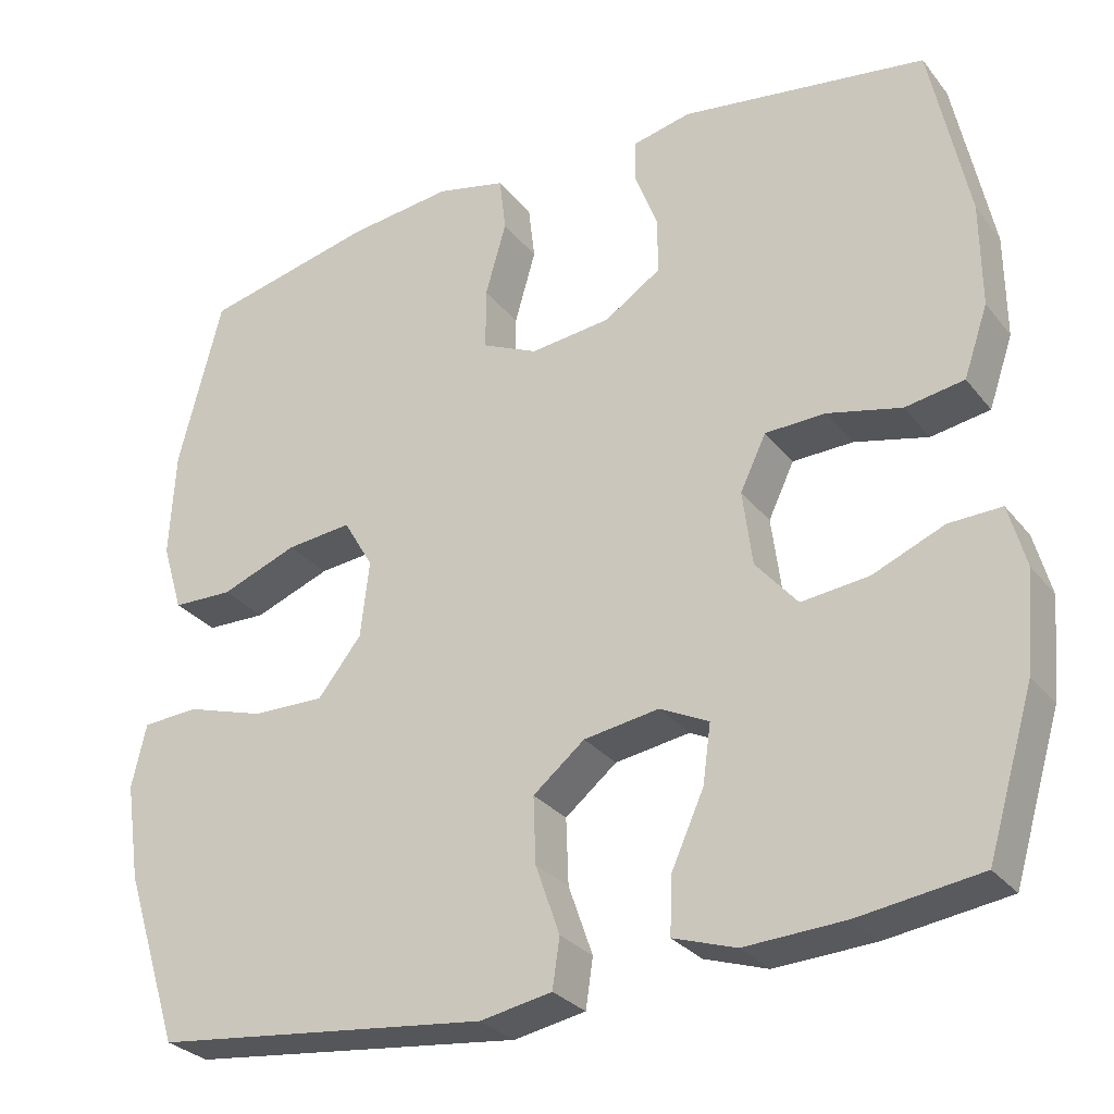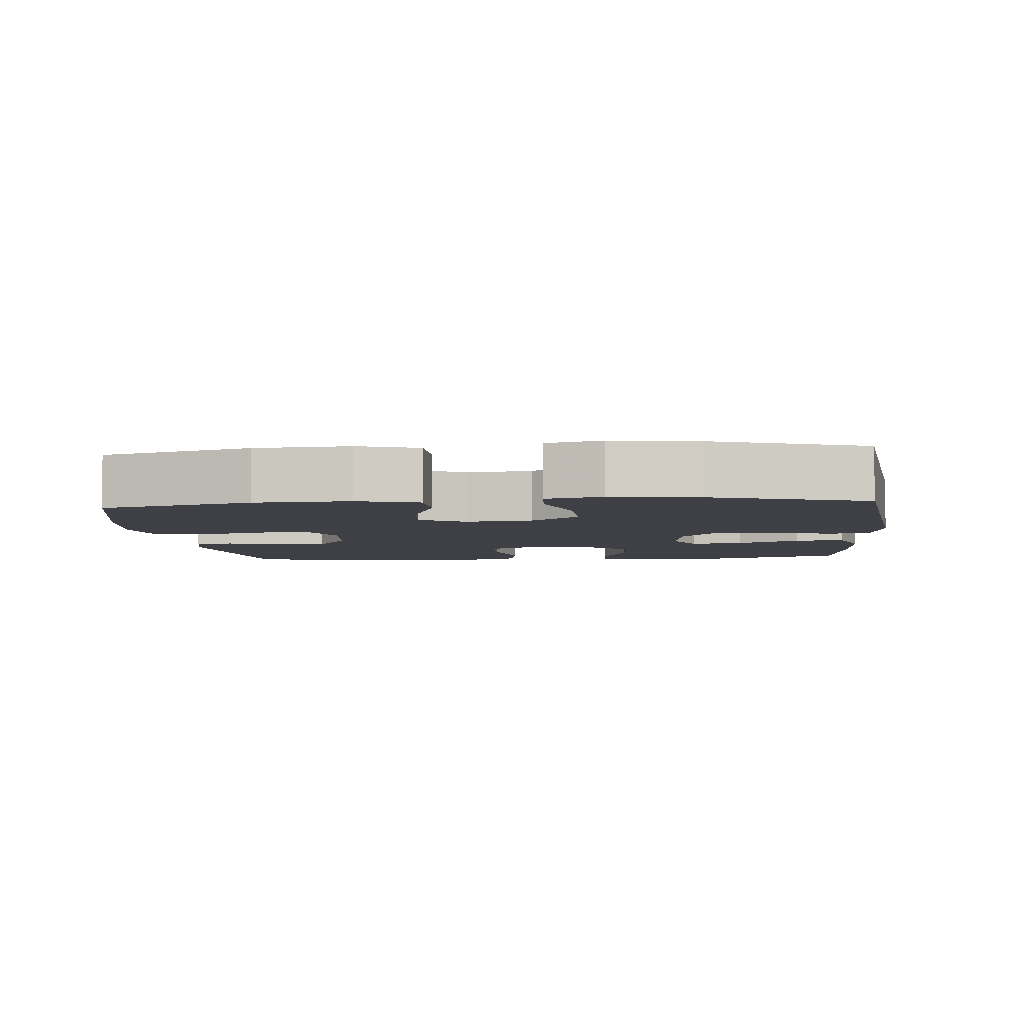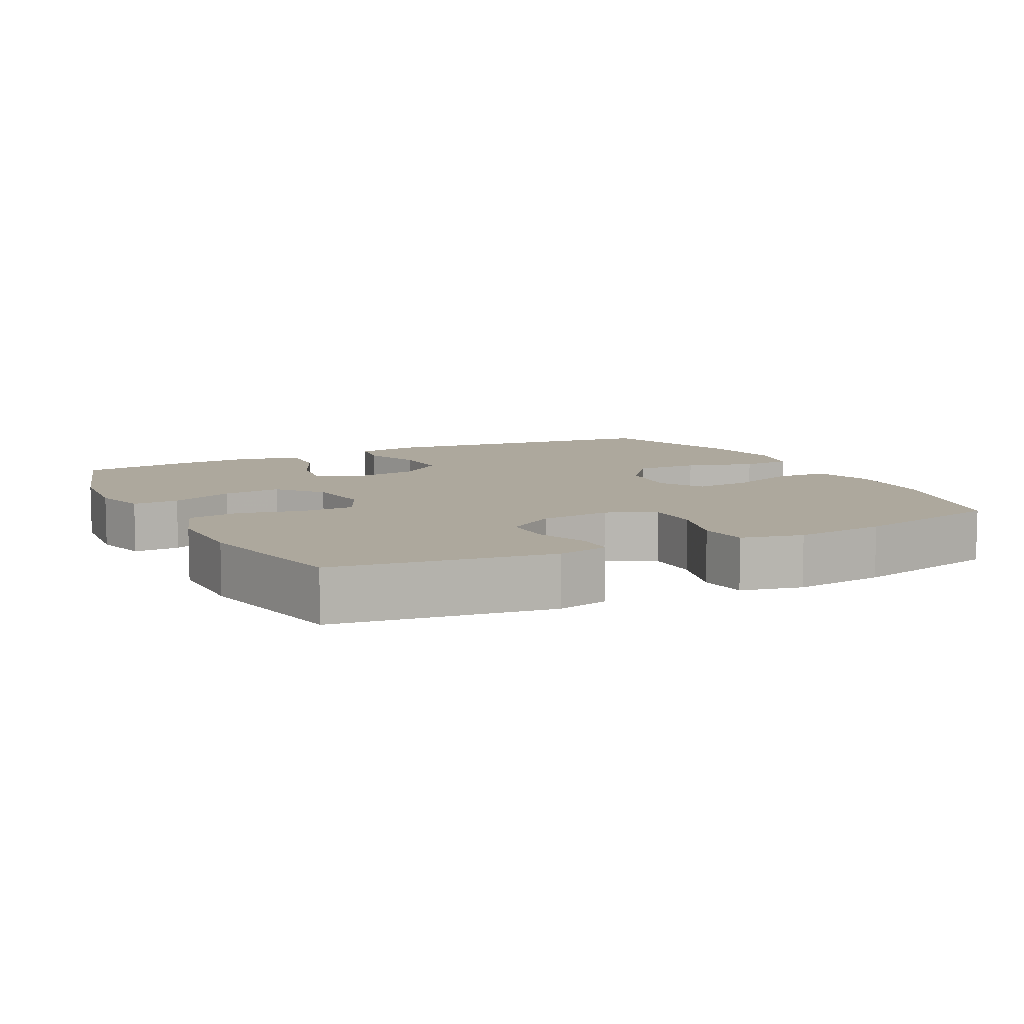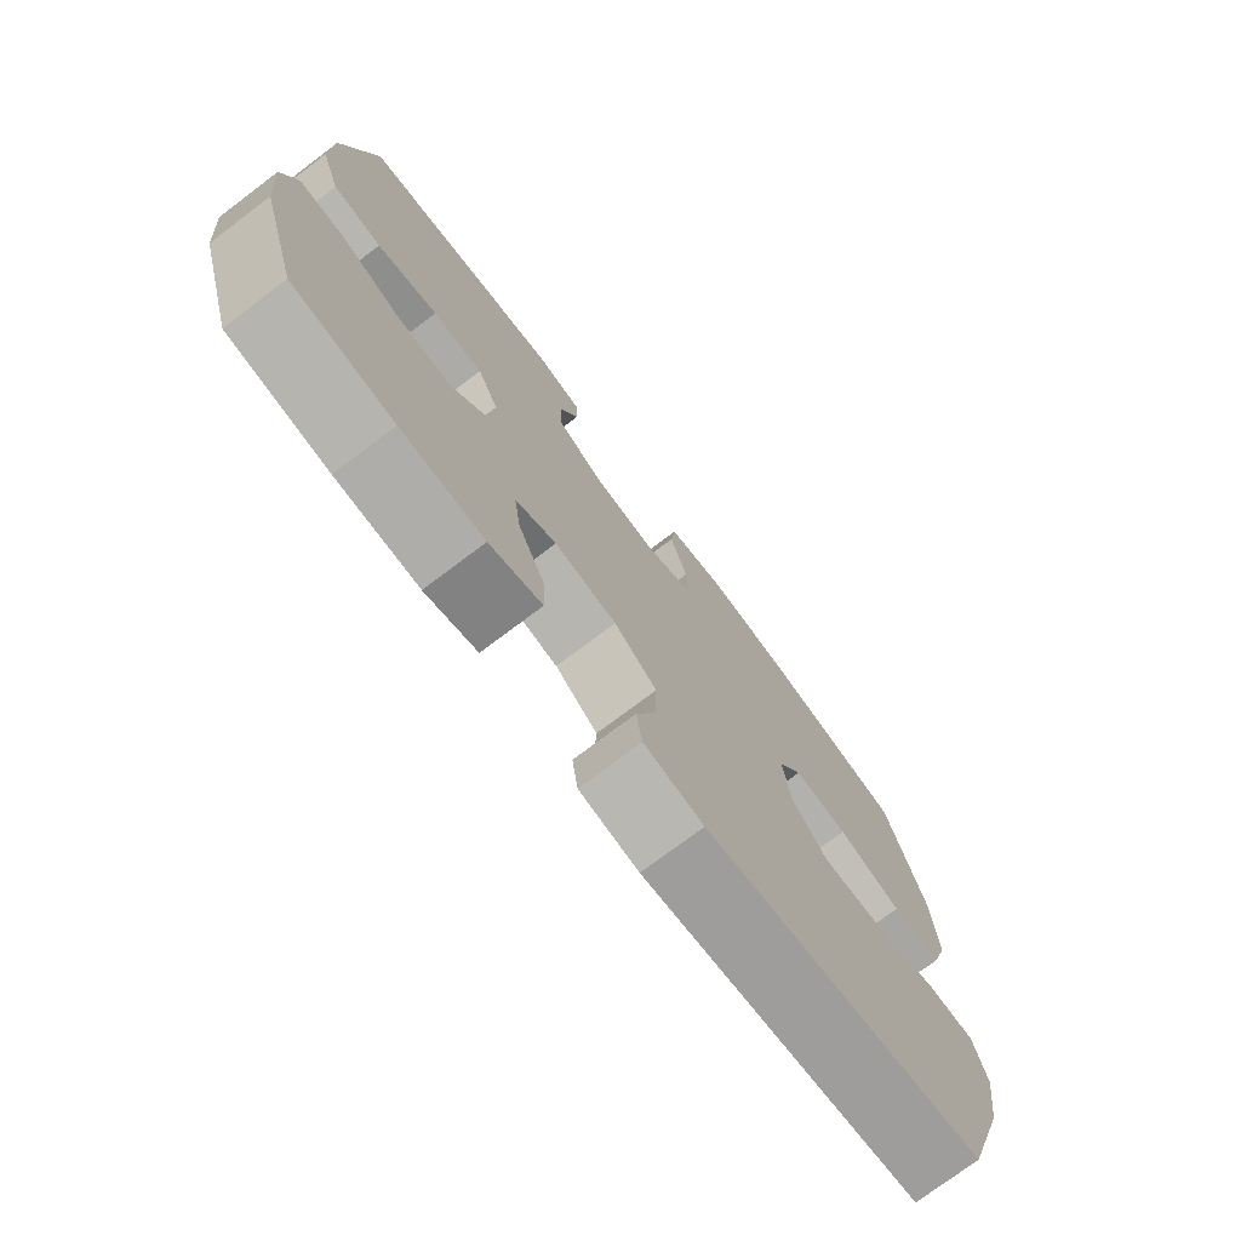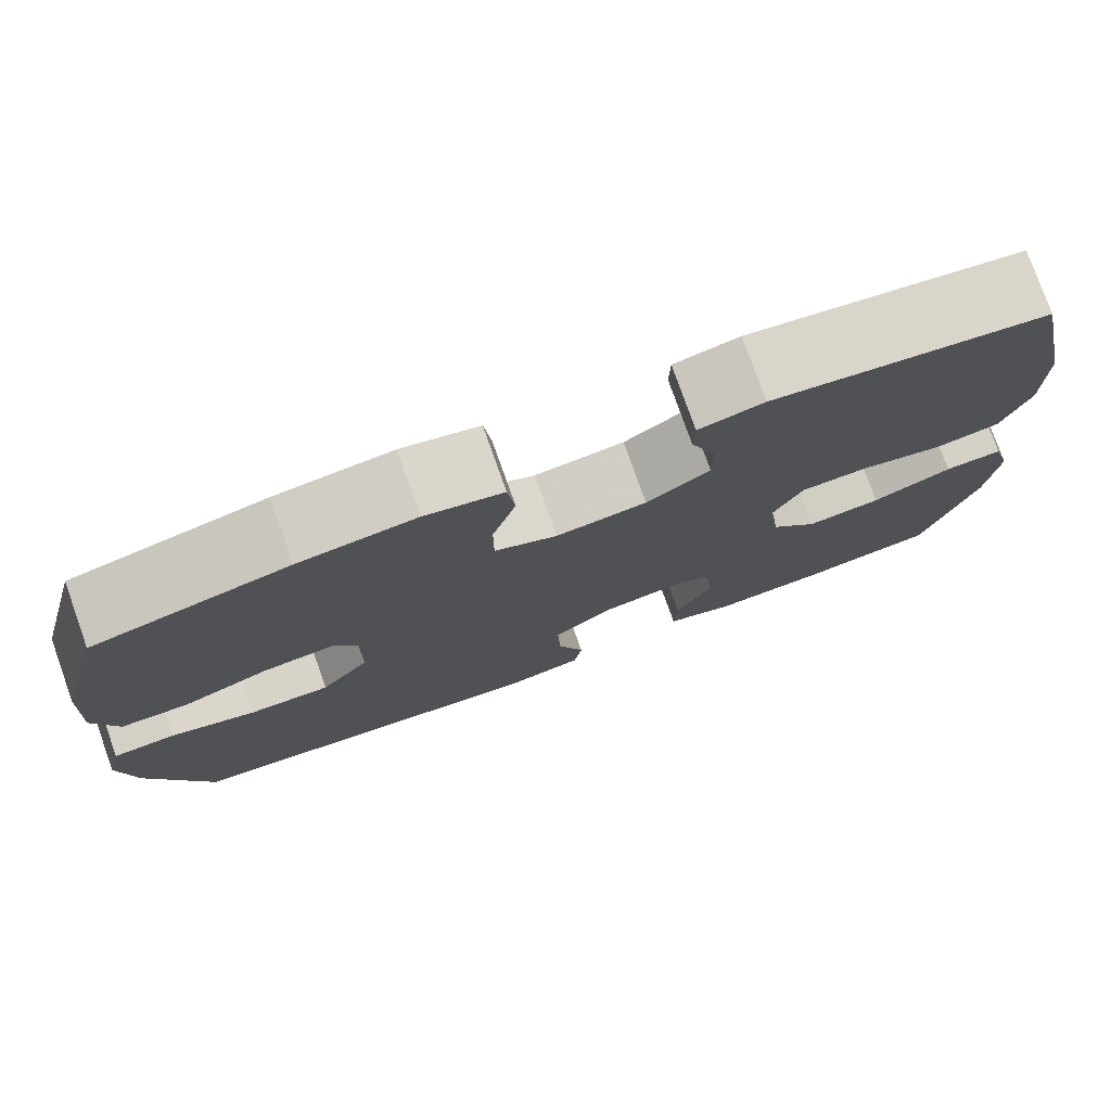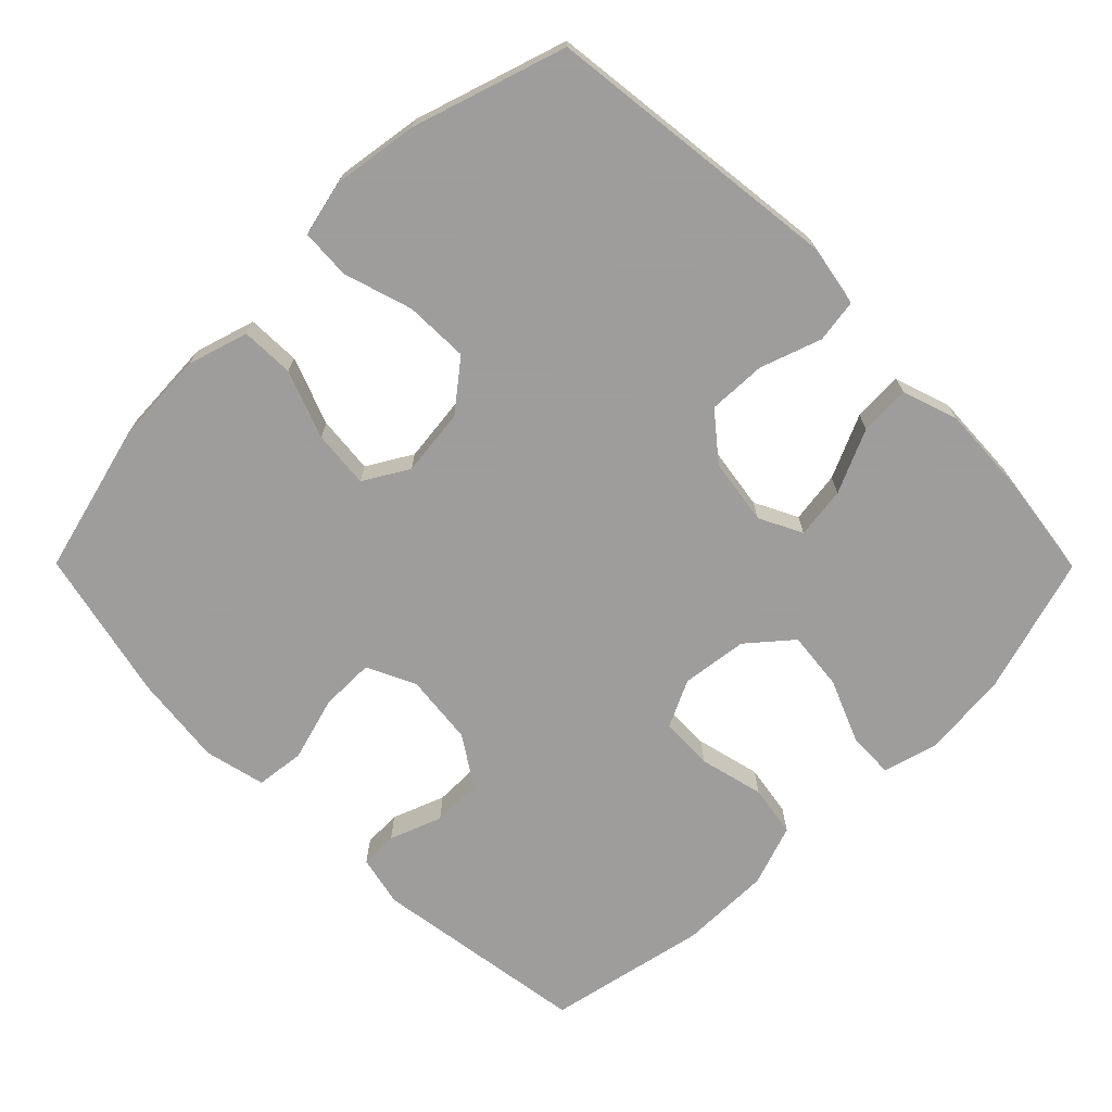
<metadata>
{"format":"obj","ext":"obj","renderer":"f3d","projection":"perspective","resolution":1024,"background":"white","views":[{"elev":-29.1,"azim":-149.4,"up":"+Z"},{"elev":-5.2,"azim":95.5,"up":"+Y"},{"elev":8.7,"azim":-26.9,"up":"+Y"},{"elev":-75.4,"azim":-53.0,"up":"+Z"},{"elev":77.8,"azim":160.4,"up":"+Z"},{"elev":-70.7,"azim":134.8,"up":"+Y"}]}
</metadata>
<code>
v 0.5 0.07 -0.5
v 0.083 0.07 -0.549
v -0.006 0.07 -0.533
v -0.015 0.07 -0.472
v 0.015 0.07 -0.386
v 0.018 0.07 -0.304
v -0.046 0.07 -0.252
v -0.139 0.07 -0.238
v -0.2 0.07 -0.268
v -0.19 0.07 -0.341
v -0.15 0.07 -0.43
v -0.147 0.07 -0.501
v -0.225 0.07 -0.527
v -0.349 0.07 -0.521
v -0.5 0.07 -0.5
v -0.558 0.07 -0.306
v -0.569 0.07 -0.184
v -0.548 0.07 -0.107
v -0.483 0.07 -0.109
v -0.394 0.07 -0.146
v -0.311 0.07 -0.155
v -0.259 0.07 -0.094
v -0.247 0.07 -0.001
v -0.279 0.07 0.066
v -0.354 0.07 0.068
v -0.445 0.07 0.046
v -0.518 0.07 0.058
v -0.548 0.07 0.145
v -0.547 0.07 0.274
v -0.5 0.07 0.5
v -0.195 0.07 0.545
v -0.123 0.07 0.529
v -0.122 0.07 0.476
v -0.15 0.07 0.402
v -0.15 0.07 0.332
v -0.08 0.07 0.286
v 0.02 0.07 0.275
v 0.089 0.07 0.307
v 0.089 0.07 0.384
v 0.063 0.07 0.475
v 0.071 0.07 0.544
v 0.157 0.07 0.564
v 0.286 0.07 0.549
v 0.5 0.07 0.5
v 0.554 0.07 0.289
v 0.561 0.07 0.156
v 0.535 0.07 0.071
v 0.46 0.07 0.069
v 0.365 0.07 0.105
v 0.284 0.07 0.113
v 0.247 0.07 0.05
v 0.258 0.07 -0.045
v 0.312 0.07 -0.113
v 0.402 0.07 -0.111
v 0.499 0.07 -0.081
v 0.569 0.07 -0.085
v 0.587 0.07 -0.164
v 0.569 0.07 -0.285
v 0.5 0 -0.5
v 0.083 0 -0.549
v -0.006 0 -0.533
v -0.015 0 -0.472
v 0.015 0 -0.386
v 0.018 0 -0.304
v -0.046 0 -0.252
v -0.139 0 -0.238
v -0.2 0 -0.268
v -0.19 0 -0.341
v -0.15 0 -0.43
v -0.147 0 -0.501
v -0.225 0 -0.527
v -0.349 0 -0.521
v -0.5 0 -0.5
v -0.558 0 -0.306
v -0.569 0 -0.184
v -0.548 0 -0.107
v -0.483 0 -0.109
v -0.394 0 -0.146
v -0.311 0 -0.155
v -0.259 0 -0.094
v -0.247 0 -0.001
v -0.279 0 0.066
v -0.354 0 0.068
v -0.445 0 0.046
v -0.518 0 0.058
v -0.548 0 0.145
v -0.547 0 0.274
v -0.5 0 0.5
v -0.195 0 0.545
v -0.123 0 0.529
v -0.122 0 0.476
v -0.15 0 0.402
v -0.15 0 0.332
v -0.08 0 0.286
v 0.02 0 0.275
v 0.089 0 0.307
v 0.089 0 0.384
v 0.063 0 0.475
v 0.071 0 0.544
v 0.157 0 0.564
v 0.286 0 0.549
v 0.5 0 0.5
v 0.554 0 0.289
v 0.561 0 0.156
v 0.535 0 0.071
v 0.46 0 0.069
v 0.365 0 0.105
v 0.284 0 0.113
v 0.247 0 0.05
v 0.258 0 -0.045
v 0.312 0 -0.113
v 0.402 0 -0.111
v 0.499 0 -0.081
v 0.569 0 -0.085
v 0.587 0 -0.164
v 0.569 0 -0.285
f 3 4 5
f 2 3 5
f 1 2 5
f 58 1 5
f 57 58 5
f 56 57 5
f 55 56 5
f 54 55 5
f 53 54 5 6
f 52 53 6 7
f 51 52 7 8
f 50 51 8 9
f 47 48 49
f 46 47 49
f 45 46 49
f 44 45 49
f 43 44 49
f 42 43 49
f 41 42 49
f 40 41 49
f 39 40 49
f 38 39 49 50
f 37 38 50 9
f 32 33 34
f 31 32 34
f 30 31 34
f 29 30 34
f 28 29 34
f 27 28 34
f 26 27 34
f 25 26 34
f 24 25 34 35
f 23 24 35 36
f 18 19 20
f 17 18 20
f 16 17 20
f 15 16 20
f 14 15 20
f 13 14 20
f 12 13 20
f 11 12 20
f 10 11 20
f 9 10 20 21
f 36 37 9
f 23 36 9
f 22 23 9
f 9 21 22
f 63 62 61
f 63 61 60
f 63 60 59
f 63 59 116
f 63 116 115
f 63 115 114
f 63 114 113
f 63 113 112
f 64 63 112 111
f 65 64 111 110
f 66 65 110 109
f 67 66 109 108
f 107 106 105
f 107 105 104
f 107 104 103
f 107 103 102
f 107 102 101
f 107 101 100
f 107 100 99
f 107 99 98
f 107 98 97
f 108 107 97 96
f 67 108 96 95
f 92 91 90
f 92 90 89
f 92 89 88
f 92 88 87
f 92 87 86
f 92 86 85
f 92 85 84
f 92 84 83
f 93 92 83 82
f 94 93 82 81
f 78 77 76
f 78 76 75
f 78 75 74
f 78 74 73
f 78 73 72
f 78 72 71
f 78 71 70
f 78 70 69
f 78 69 68
f 79 78 68 67
f 67 95 94
f 67 94 81
f 67 81 80
f 80 79 67
f 1 59 60 2
f 2 60 61 3
f 3 61 62 4
f 4 62 63 5
f 5 63 64 6
f 6 64 65 7
f 7 65 66 8
f 8 66 67 9
f 9 67 68 10
f 10 68 69 11
f 11 69 70 12
f 12 70 71 13
f 13 71 72 14
f 14 72 73 15
f 15 73 74 16
f 16 74 75 17
f 17 75 76 18
f 18 76 77 19
f 19 77 78 20
f 20 78 79 21
f 21 79 80 22
f 22 80 81 23
f 23 81 82 24
f 24 82 83 25
f 25 83 84 26
f 26 84 85 27
f 27 85 86 28
f 28 86 87 29
f 29 87 88 30
f 30 88 89 31
f 31 89 90 32
f 32 90 91 33
f 33 91 92 34
f 34 92 93 35
f 35 93 94 36
f 36 94 95 37
f 37 95 96 38
f 38 96 97 39
f 39 97 98 40
f 40 98 99 41
f 41 99 100 42
f 42 100 101 43
f 43 101 102 44
f 44 102 103 45
f 45 103 104 46
f 46 104 105 47
f 47 105 106 48
f 48 106 107 49
f 49 107 108 50
f 50 108 109 51
f 51 109 110 52
f 52 110 111 53
f 53 111 112 54
f 54 112 113 55
f 55 113 114 56
f 56 114 115 57
f 57 115 116 58
f 58 116 59 1

</code>
